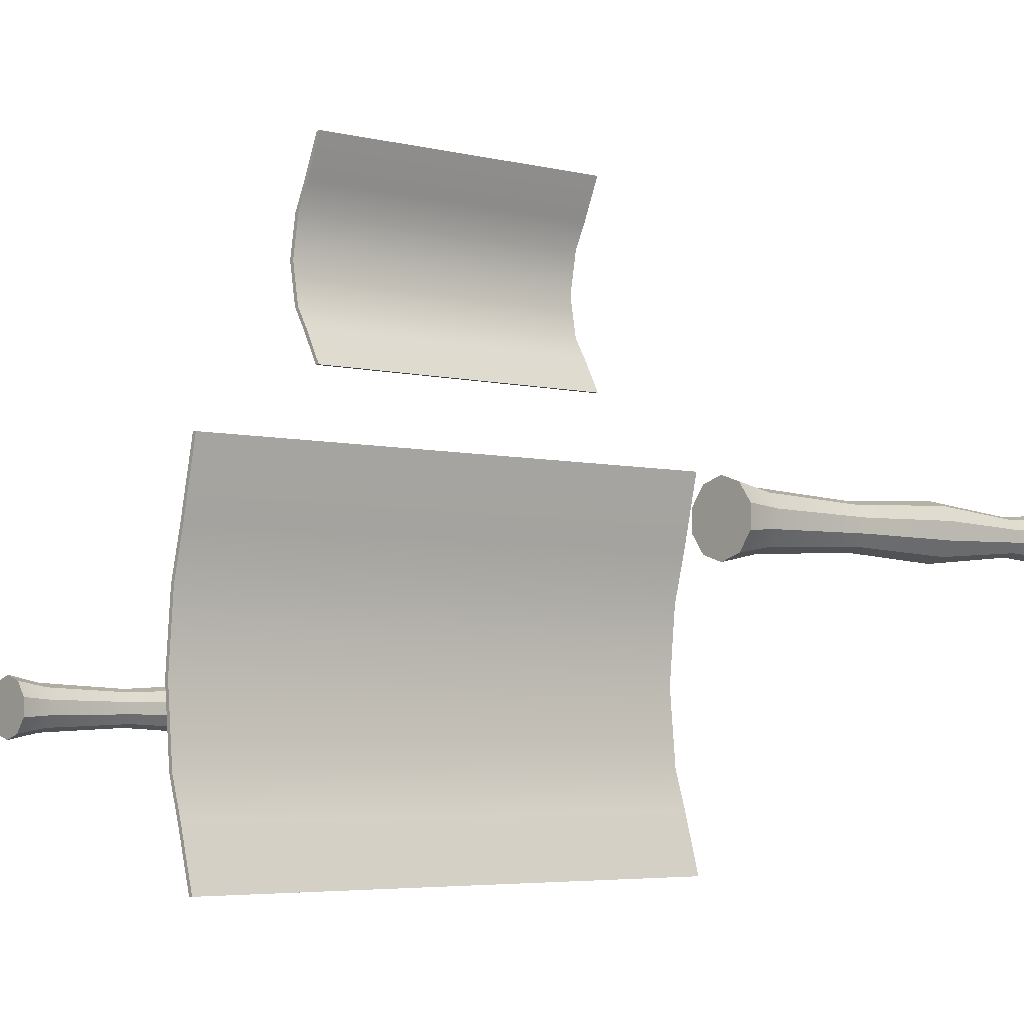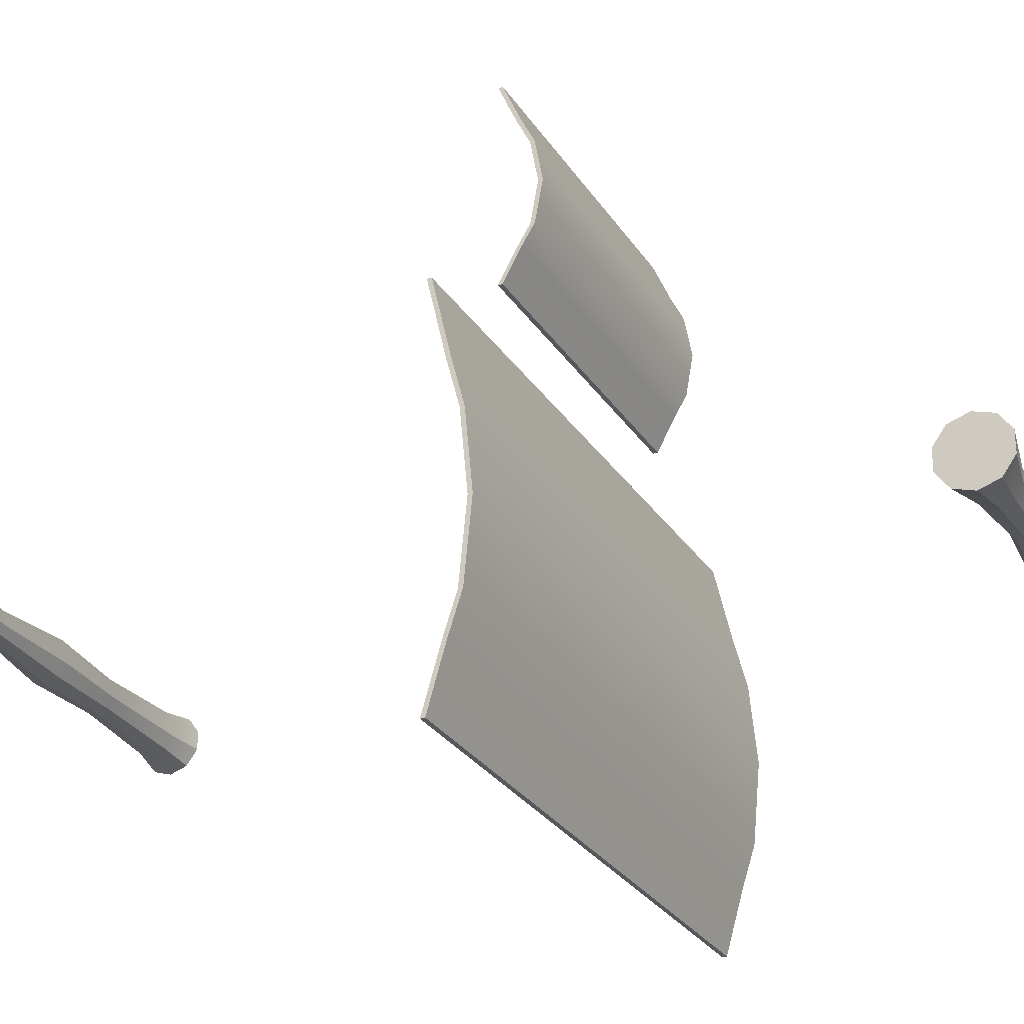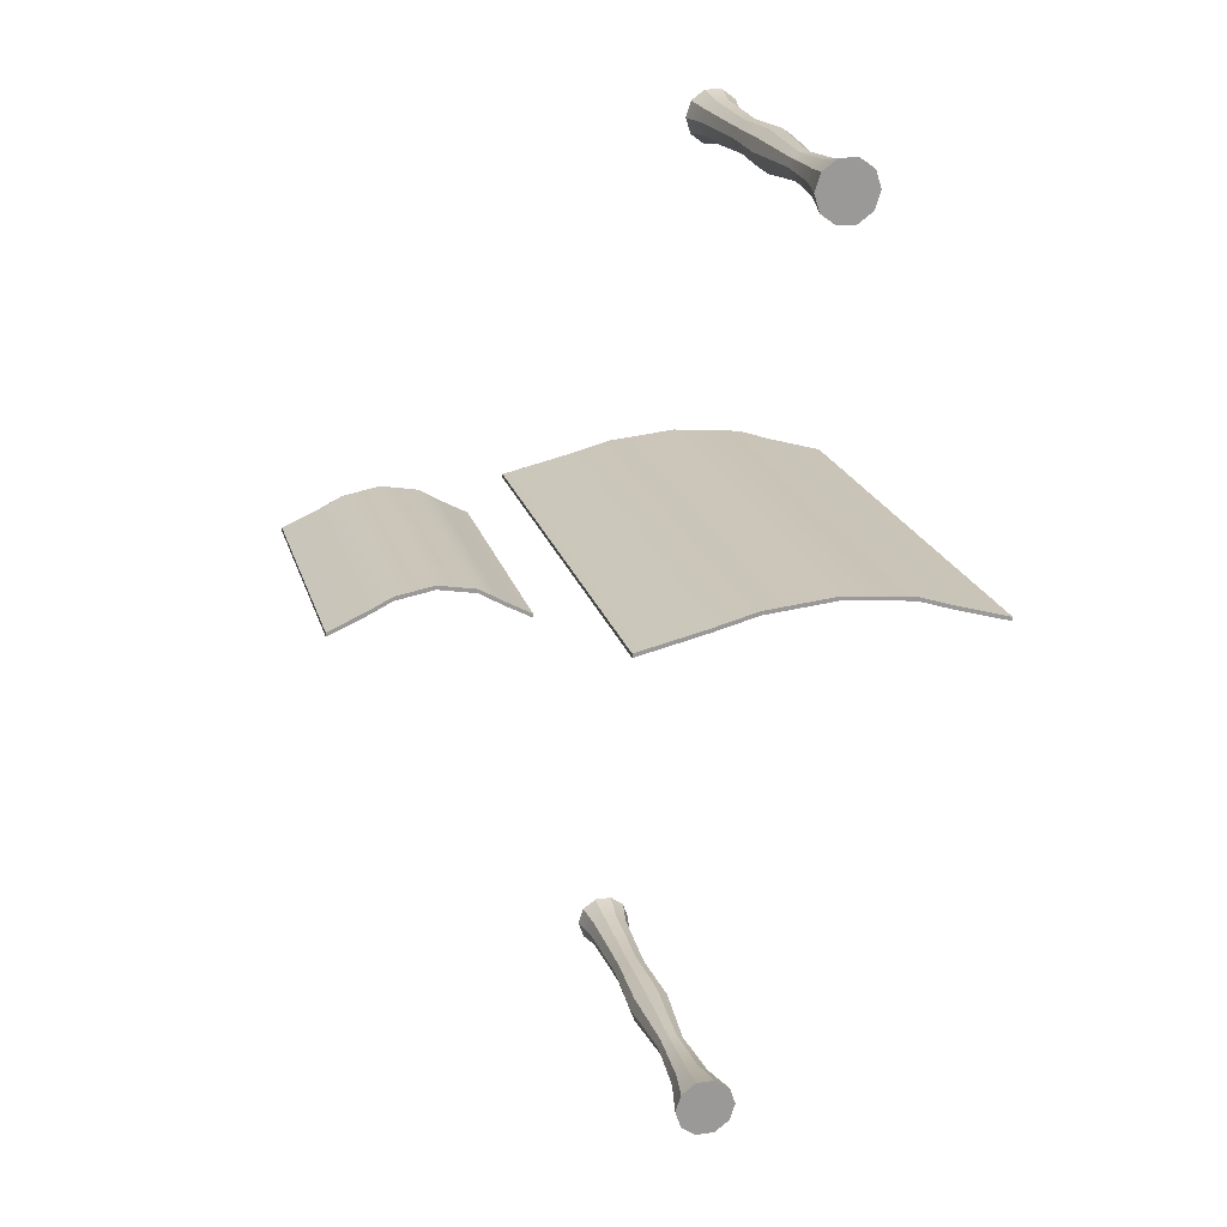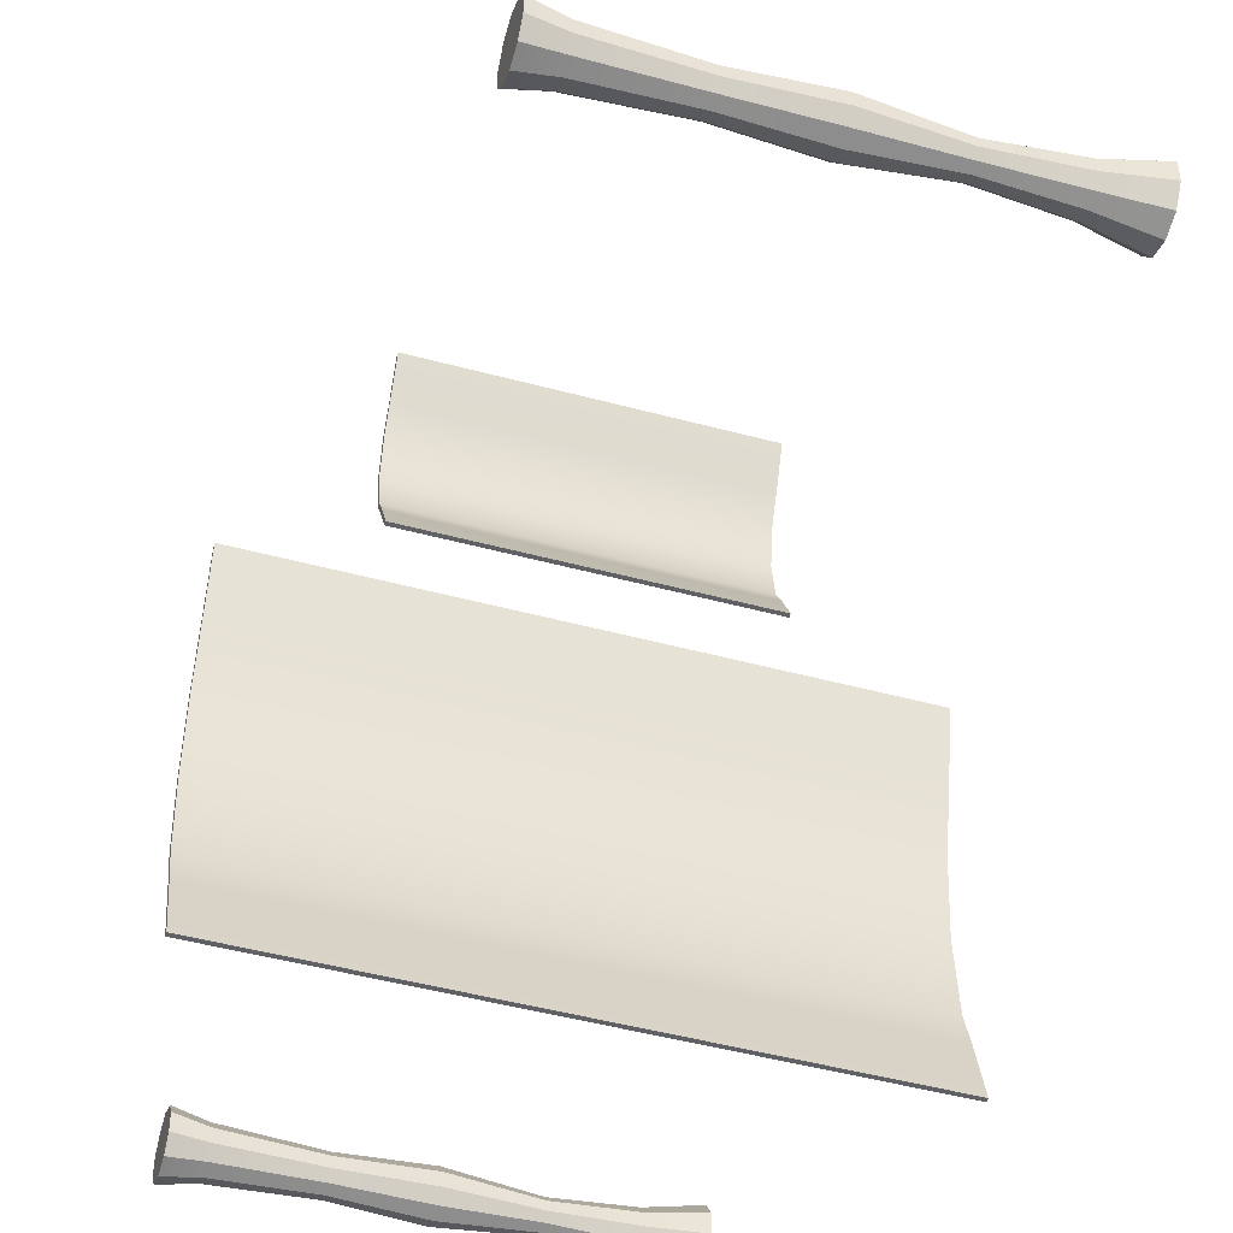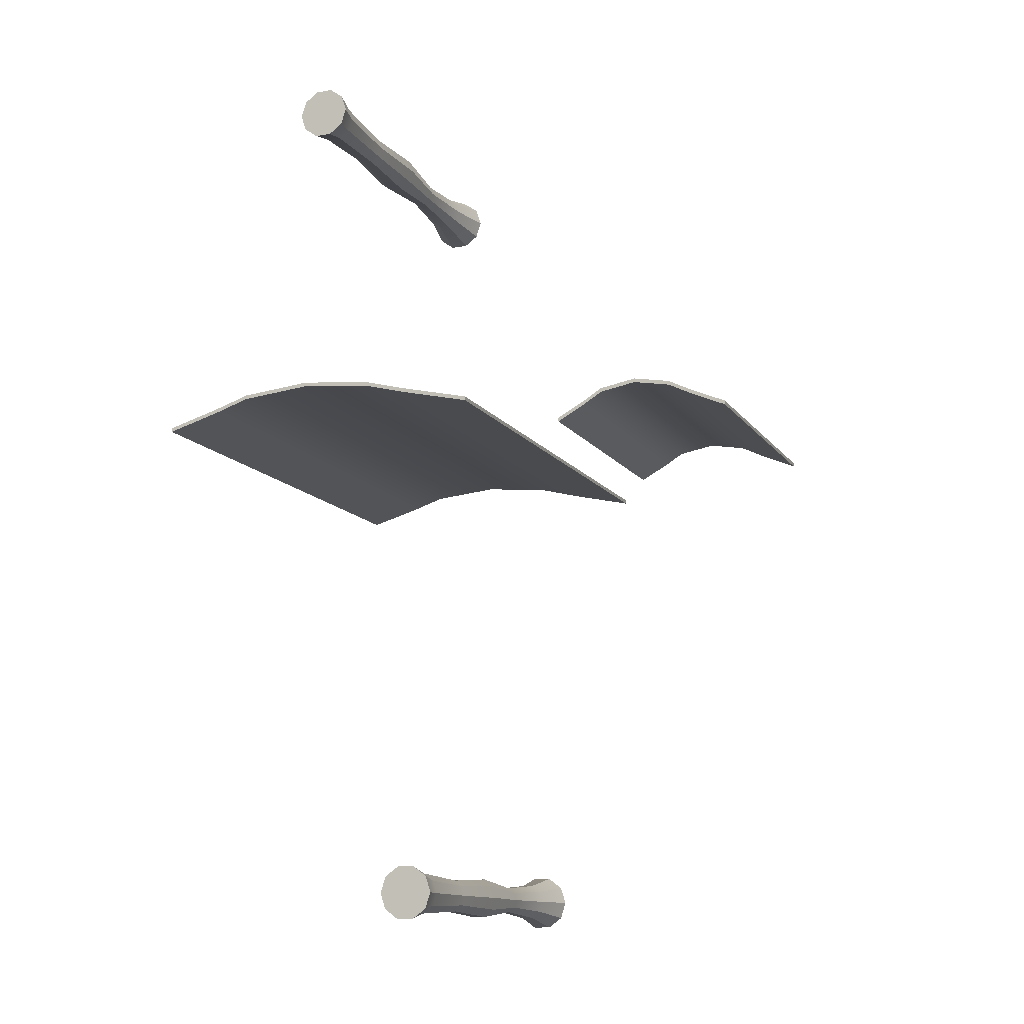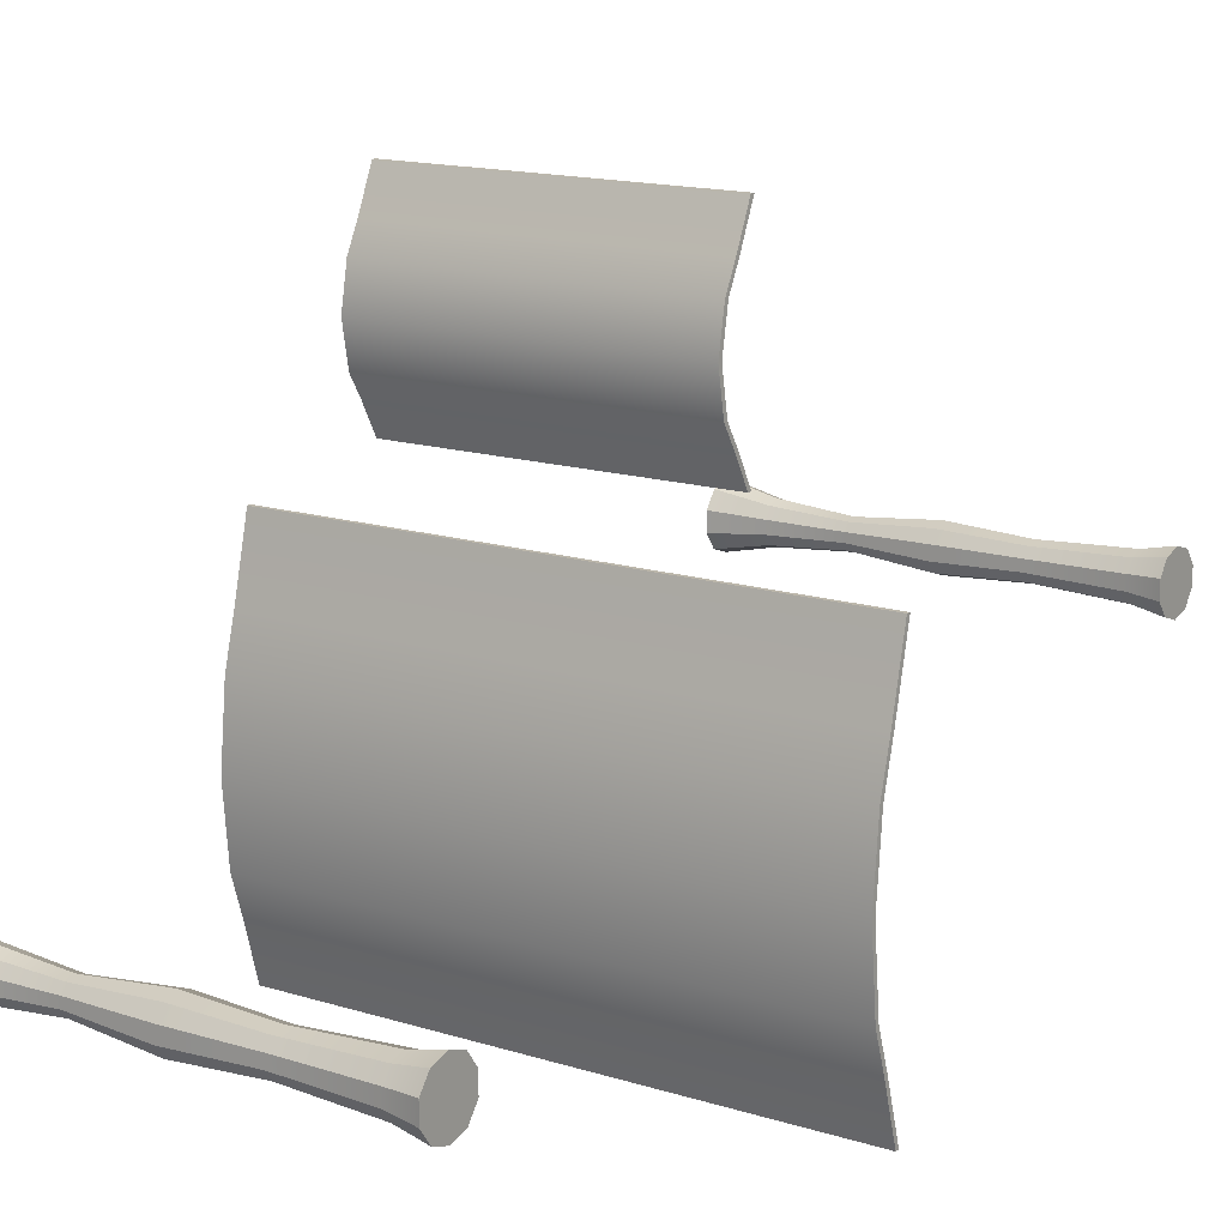
<metadata>
{"format":"obj","ext":"obj","renderer":"f3d","projection":"perspective","resolution":1024,"background":"white","views":[{"elev":-4.4,"azim":139.6,"up":"+Y"},{"elev":-28.2,"azim":-63.7,"up":"+Y"},{"elev":20.8,"azim":-104.6,"up":"+Z"},{"elev":-47.2,"azim":162.9,"up":"+Y"},{"elev":-12.5,"azim":111.7,"up":"+Z"},{"elev":14.3,"azim":35.0,"up":"+Y"}]}
</metadata>
<code>
g default
v 3.375 13.79 8.468
v 3.375 13.55 8.293
v 3.375 13.25 8.293
v 3.375 13.01 8.468
v 3.375 12.92 8.75
v 3.375 13.01 9.032
v 3.375 13.25 9.207
v 3.375 13.55 9.207
v 3.375 13.79 9.032
v 3.375 13.88 8.75
v -3.375 13.82 8.447
v -3.375 13.56 8.259
v -3.375 13.24 8.259
v -3.375 12.98 8.447
v -3.375 12.88 8.75
v -3.375 12.98 9.053
v -3.375 13.24 9.241
v -3.375 13.56 9.241
v -3.375 13.82 9.053
v -3.375 13.92 8.75
v 3.375 13.4 8.75
v -3.375 13.4 8.75
v 0 13.7 8.532
v 0 13.51 8.398
v 0 13.29 8.398
v 0 13.1 8.532
v 0 13.03 8.75
v 0 13.1 8.968
v 0 13.29 9.102
v 0 13.51 9.102
v 0 13.7 8.968
v 0 13.77 8.75
v 1.35 13.64 8.577
v 1.35 13.49 8.469
v 1.35 13.31 8.469
v 1.35 13.16 8.577
v 1.35 13.11 8.75
v 1.35 13.16 8.923
v 1.35 13.31 9.031
v 1.35 13.49 9.031
v 1.35 13.64 8.923
v 1.35 13.7 8.75
v -1.35 13.6 8.608
v -1.35 13.64 8.75
v -1.35 13.6 8.892
v -1.35 13.48 8.98
v -1.35 13.33 8.98
v -1.35 13.2 8.892
v -1.35 13.16 8.75
v -1.35 13.2 8.608
v -1.35 13.33 8.52
v -1.35 13.48 8.52
v -2.565 13.67 8.551
v -2.565 13.74 8.75
v -2.565 13.67 8.949
v -2.565 13.5 9.071
v -2.565 13.3 9.071
v -2.565 13.13 8.949
v -2.565 13.06 8.75
v -2.565 13.13 8.551
v -2.565 13.3 8.429
v -2.565 13.5 8.429
v 2.846 13.7 8.532
v 2.846 13.51 8.398
v 2.846 13.29 8.398
v 2.846 13.1 8.532
v 2.846 13.03 8.75
v 2.846 13.1 8.968
v 2.846 13.29 9.102
v 2.846 13.51 9.102
v 2.846 13.7 8.968
v 2.846 13.77 8.75
v -2.514 17.93 2.356
v 2.514 17.93 2.356
v -2.514 21.11 2.356
v 2.514 21.11 2.356
v -2.514 21.11 2.287
v 2.514 21.11 2.287
v -2.514 17.93 2.287
v 2.514 17.93 2.287
v -2.514 20.47 2.632
v 2.514 20.47 2.632
v 2.514 20.47 2.563
v -2.514 20.47 2.563
v -2.514 18.44 2.632
v 2.514 18.44 2.632
v 2.514 18.44 2.563
v -2.514 18.44 2.563
v 2.514 20.07 2.763
v 2.514 20.07 2.832
v -2.514 20.07 2.832
v -2.514 20.07 2.763
v -2.514 18.77 2.832
v 2.514 18.77 2.832
v 2.514 18.77 2.763
v -2.514 18.77 2.763
v 2.514 19.42 2.88
v 2.514 19.42 2.949
v -2.514 19.42 2.949
v -2.514 19.42 2.88
v -4.484 10.92 2.356
v 4.484 10.92 2.356
v -4.484 16.9 2.356
v 4.484 16.9 2.356
v -4.484 16.9 2.287
v 4.484 16.9 2.287
v -4.484 10.92 2.287
v 4.484 10.92 2.287
v -4.484 15.71 2.632
v 4.484 15.71 2.632
v 4.484 15.71 2.563
v -4.484 15.71 2.563
v -4.484 11.88 2.632
v 4.484 11.88 2.632
v 4.484 11.88 2.563
v -4.484 11.88 2.563
v 4.484 14.94 2.763
v 4.484 14.94 2.832
v -4.484 14.94 2.832
v -4.484 14.94 2.763
v -4.484 12.49 2.832
v 4.484 12.49 2.832
v 4.484 12.49 2.763
v -4.484 12.49 2.763
v 4.484 13.72 2.88
v 4.484 13.72 2.949
v -4.484 13.72 2.949
v -4.484 13.72 2.88
v 3.375 15.73 -6.531
v 3.375 15.49 -6.705
v 3.375 15.19 -6.705
v 3.375 14.95 -6.531
v 3.375 14.86 -6.248
v 3.375 14.95 -5.966
v 3.375 15.19 -5.792
v 3.375 15.49 -5.792
v 3.375 15.73 -5.966
v 3.375 15.82 -6.248
v -3.375 15.76 -6.552
v -3.375 15.5 -6.739
v -3.375 15.18 -6.739
v -3.375 14.92 -6.552
v -3.375 14.82 -6.248
v -3.375 14.92 -5.945
v -3.375 15.18 -5.758
v -3.375 15.5 -5.758
v -3.375 15.76 -5.945
v -3.375 15.85 -6.248
v 3.375 15.34 -6.248
v -3.375 15.34 -6.248
v 0 15.64 -6.466
v 0 15.45 -6.6
v 0 15.22 -6.6
v 0 15.04 -6.466
v 0 14.97 -6.248
v 0 15.04 -6.031
v 0 15.22 -5.896
v 0 15.45 -5.896
v 0 15.64 -6.031
v 0 15.71 -6.248
v 1.35 15.58 -6.422
v 1.35 15.43 -6.529
v 1.35 15.25 -6.529
v 1.35 15.1 -6.422
v 1.35 15.04 -6.248
v 1.35 15.1 -6.075
v 1.35 15.25 -5.968
v 1.35 15.43 -5.968
v 1.35 15.58 -6.075
v 1.35 15.63 -6.248
v -1.35 15.53 -6.391
v -1.35 15.58 -6.248
v -1.35 15.53 -6.106
v -1.35 15.41 -6.018
v -1.35 15.26 -6.018
v -1.35 15.14 -6.106
v -1.35 15.1 -6.248
v -1.35 15.14 -6.391
v -1.35 15.26 -6.479
v -1.35 15.41 -6.479
v -2.565 15.61 -6.447
v -2.565 15.68 -6.248
v -2.565 15.61 -6.05
v -2.565 15.44 -5.927
v -2.565 15.23 -5.927
v -2.565 15.06 -6.05
v -2.565 15 -6.248
v -2.565 15.06 -6.447
v -2.565 15.23 -6.57
v -2.565 15.44 -6.57
v 2.846 15.64 -6.466
v 2.846 15.45 -6.6
v 2.846 15.22 -6.6
v 2.846 15.04 -6.466
v 2.846 14.97 -6.248
v 2.846 15.04 -6.031
v 2.846 15.22 -5.896
v 2.846 15.45 -5.896
v 2.846 15.64 -6.031
v 2.846 15.71 -6.248
g Sails
f 23 24 52 43
f 24 25 51 52
f 25 26 50 51
f 26 27 49 50
f 27 28 48 49
f 28 29 47 48
f 29 30 46 47
f 30 31 45 46
f 31 32 44 45
f 32 23 43 44
f 2 1 21
f 3 2 21
f 4 3 21
f 5 4 21
f 6 5 21
f 7 6 21
f 8 7 21
f 9 8 21
f 10 9 21
f 1 10 21
f 11 12 22
f 12 13 22
f 13 14 22
f 14 15 22
f 15 16 22
f 16 17 22
f 17 18 22
f 18 19 22
f 19 20 22
f 20 11 22
f 33 34 24 23
f 34 35 25 24
f 35 36 26 25
f 36 37 27 26
f 37 38 28 27
f 38 39 29 28
f 39 40 30 29
f 40 41 31 30
f 41 42 32 31
f 42 33 23 32
f 63 64 34 33
f 64 65 35 34
f 65 66 36 35
f 66 67 37 36
f 67 68 38 37
f 68 69 39 38
f 69 70 40 39
f 70 71 41 40
f 71 72 42 41
f 72 63 33 42
f 44 43 53 54
f 45 44 54 55
f 46 45 55 56
f 47 46 56 57
f 48 47 57 58
f 49 48 58 59
f 50 49 59 60
f 51 50 60 61
f 52 51 61 62
f 43 52 62 53
f 54 53 11 20
f 55 54 20 19
f 56 55 19 18
f 57 56 18 17
f 58 57 17 16
f 59 58 16 15
f 60 59 15 14
f 61 60 14 13
f 62 61 13 12
f 53 62 12 11
f 1 2 64 63
f 2 3 65 64
f 3 4 66 65
f 4 5 67 66
f 5 6 68 67
f 6 7 69 68
f 7 8 70 69
f 8 9 71 70
f 9 10 72 71
f 10 1 63 72
f 81 82 76 75
f 75 76 78 77
f 77 78 83 84
f 79 80 74 73
f 82 83 78 76
f 84 81 75 77
f 93 94 98 99
f 94 95 97 98
f 100 97 95 96
f 96 93 99 100
f 73 74 86 85
f 74 80 87 86
f 88 87 80 79
f 79 73 85 88
f 90 89 83 82
f 91 90 82 81
f 92 91 81 84
f 84 83 89 92
f 85 86 94 93
f 86 87 95 94
f 96 95 87 88
f 88 85 93 96
f 98 97 89 90
f 99 98 90 91
f 100 99 91 92
f 92 89 97 100
f 109 110 104 103
f 103 104 106 105
f 105 106 111 112
f 107 108 102 101
f 110 111 106 104
f 112 109 103 105
f 121 122 126 127
f 122 123 125 126
f 128 125 123 124
f 124 121 127 128
f 101 102 114 113
f 102 108 115 114
f 116 115 108 107
f 107 101 113 116
f 118 117 111 110
f 119 118 110 109
f 120 119 109 112
f 112 111 117 120
f 113 114 122 121
f 114 115 123 122
f 124 123 115 116
f 116 113 121 124
f 126 125 117 118
f 127 126 118 119
f 128 127 119 120
f 120 117 125 128
f 151 152 180 171
f 152 153 179 180
f 153 154 178 179
f 154 155 177 178
f 155 156 176 177
f 156 157 175 176
f 157 158 174 175
f 158 159 173 174
f 159 160 172 173
f 160 151 171 172
f 130 129 149
f 131 130 149
f 132 131 149
f 133 132 149
f 134 133 149
f 135 134 149
f 136 135 149
f 137 136 149
f 138 137 149
f 129 138 149
f 139 140 150
f 140 141 150
f 141 142 150
f 142 143 150
f 143 144 150
f 144 145 150
f 145 146 150
f 146 147 150
f 147 148 150
f 148 139 150
f 161 162 152 151
f 162 163 153 152
f 163 164 154 153
f 164 165 155 154
f 165 166 156 155
f 166 167 157 156
f 167 168 158 157
f 168 169 159 158
f 169 170 160 159
f 170 161 151 160
f 191 192 162 161
f 192 193 163 162
f 193 194 164 163
f 194 195 165 164
f 195 196 166 165
f 196 197 167 166
f 197 198 168 167
f 198 199 169 168
f 199 200 170 169
f 200 191 161 170
f 172 171 181 182
f 173 172 182 183
f 174 173 183 184
f 175 174 184 185
f 176 175 185 186
f 177 176 186 187
f 178 177 187 188
f 179 178 188 189
f 180 179 189 190
f 171 180 190 181
f 182 181 139 148
f 183 182 148 147
f 184 183 147 146
f 185 184 146 145
f 186 185 145 144
f 187 186 144 143
f 188 187 143 142
f 189 188 142 141
f 190 189 141 140
f 181 190 140 139
f 129 130 192 191
f 130 131 193 192
f 131 132 194 193
f 132 133 195 194
f 133 134 196 195
f 134 135 197 196
f 135 136 198 197
f 136 137 199 198
f 137 138 200 199
f 138 129 191 200

</code>
